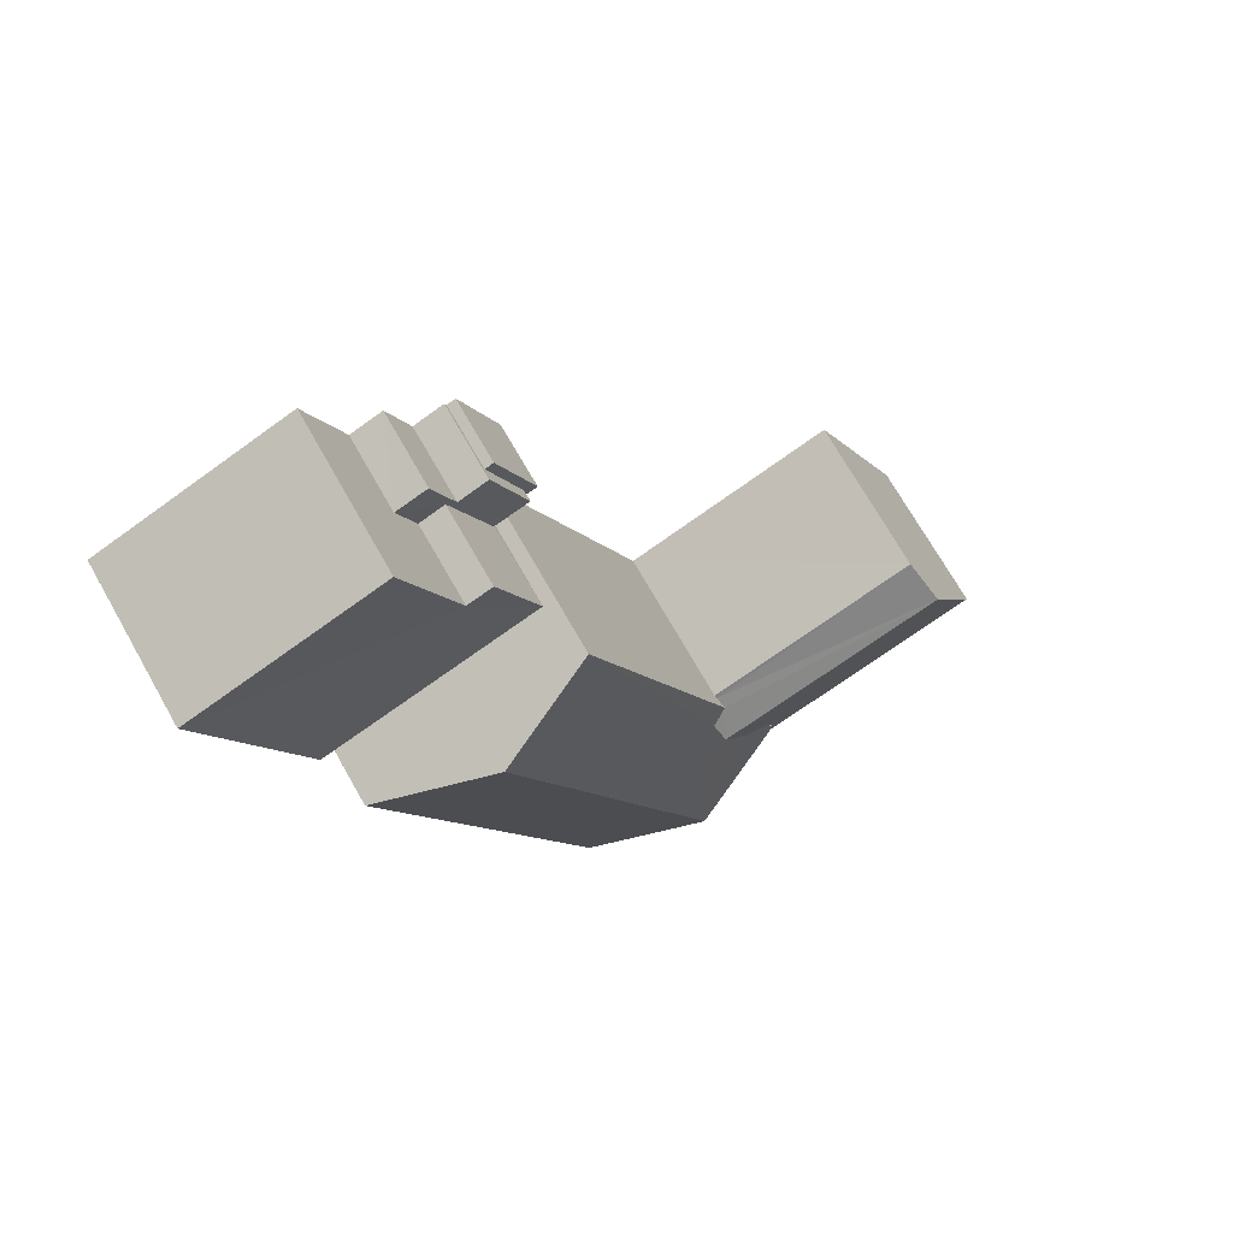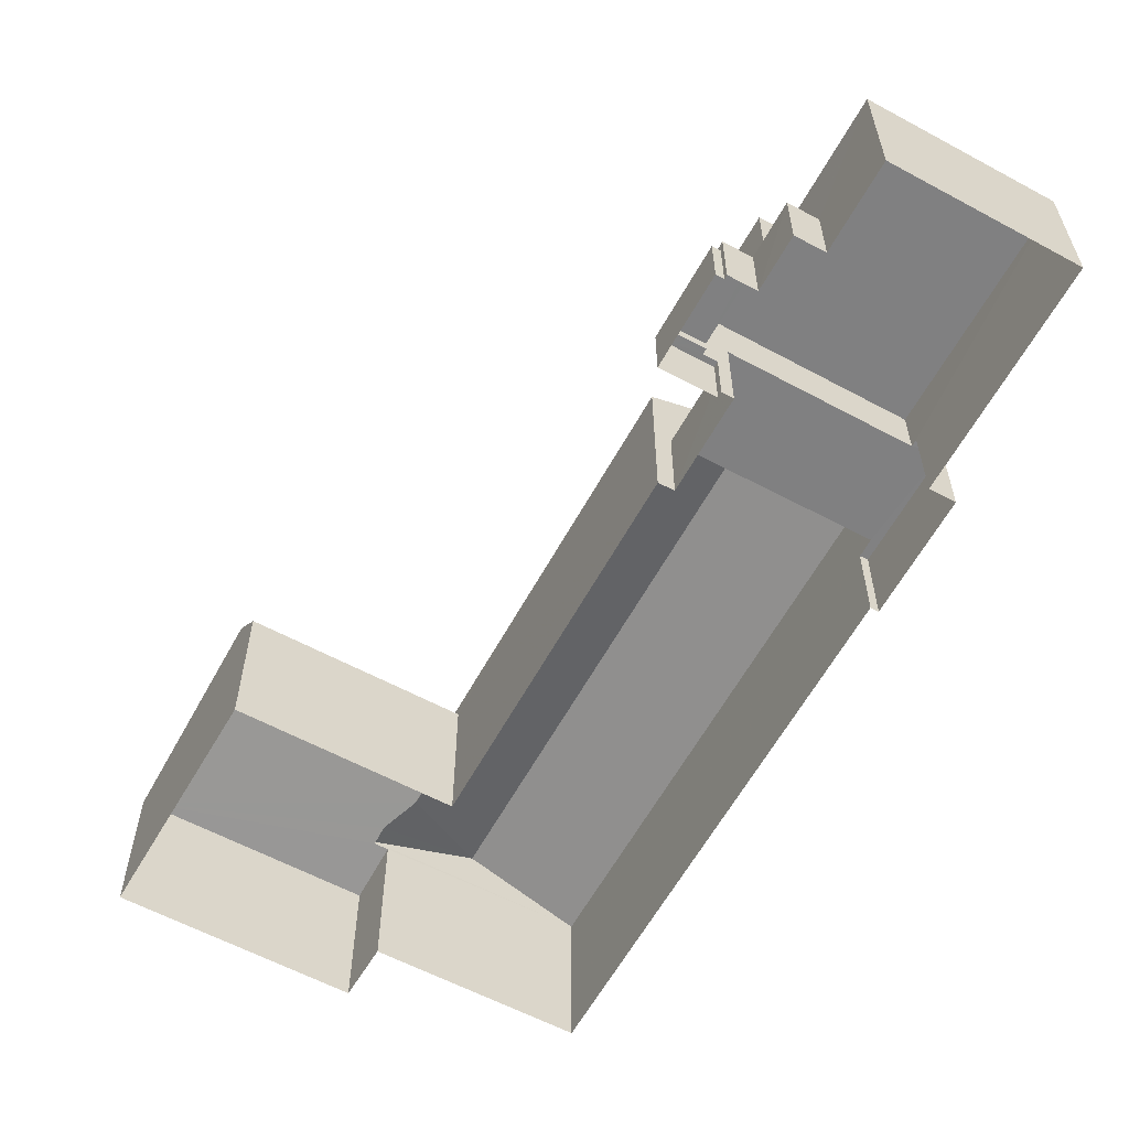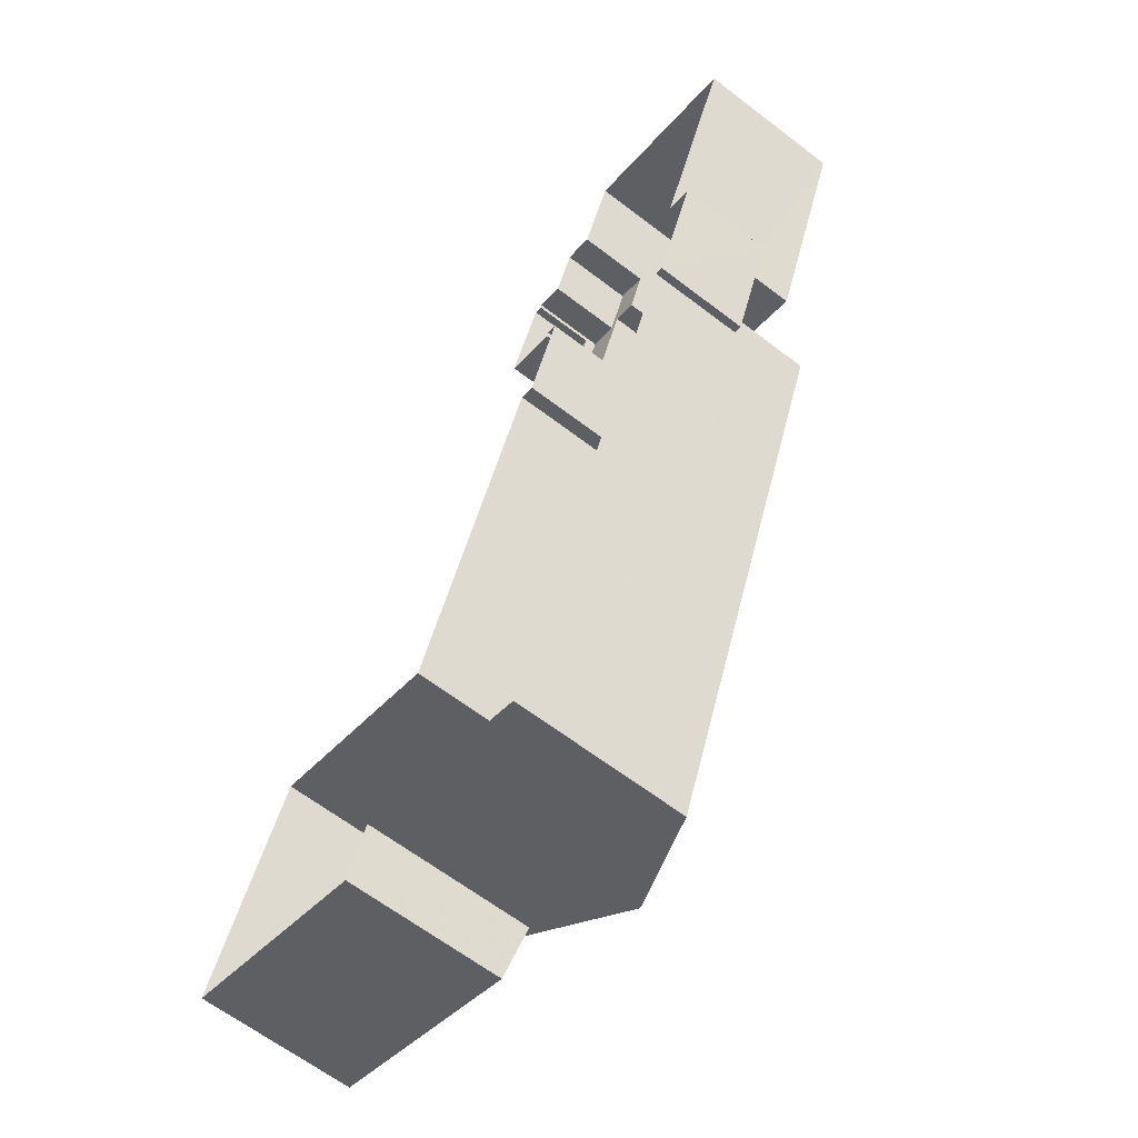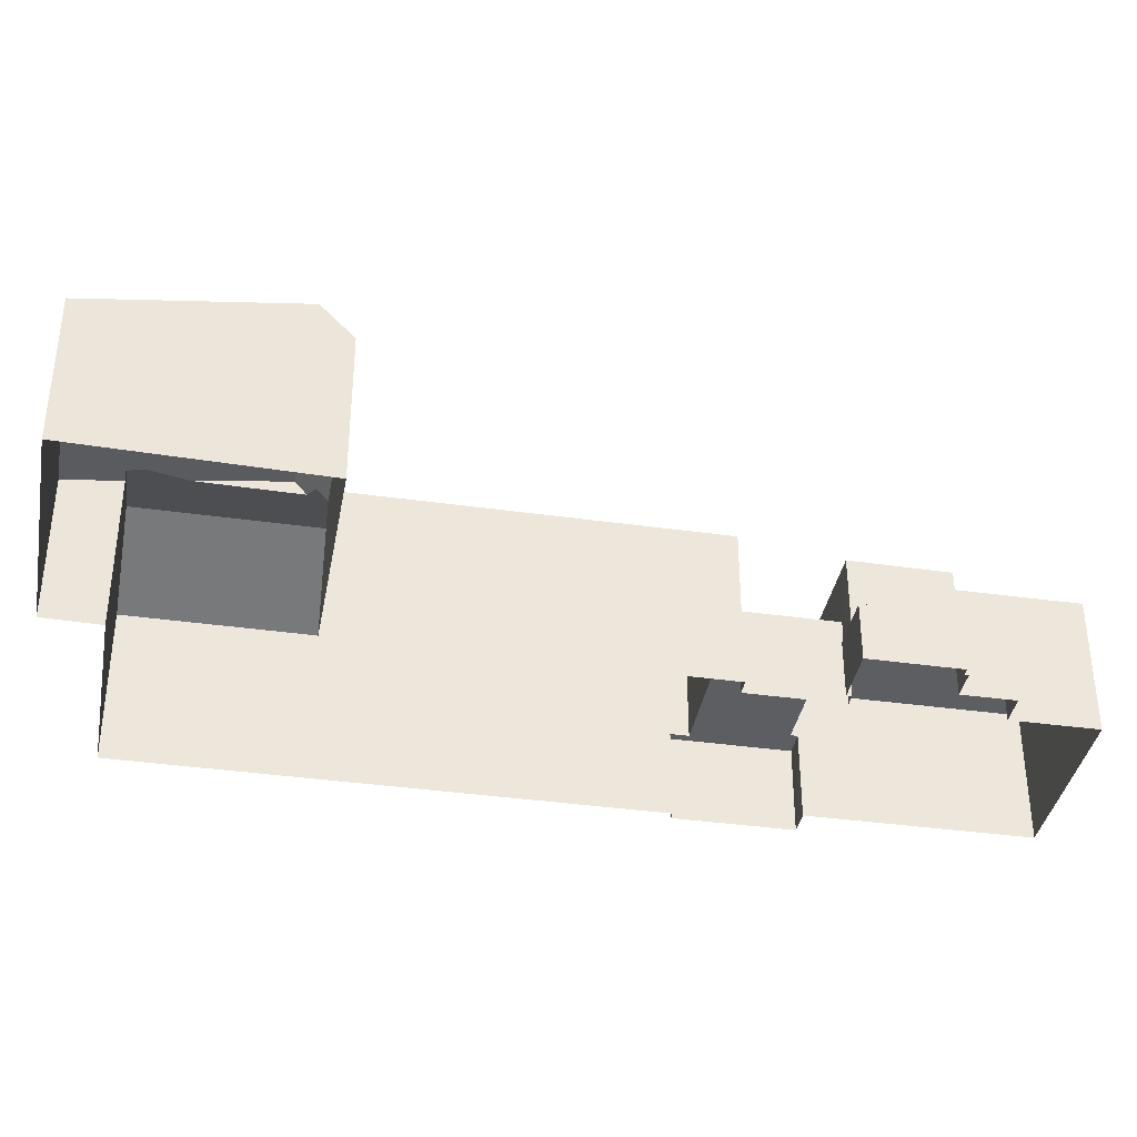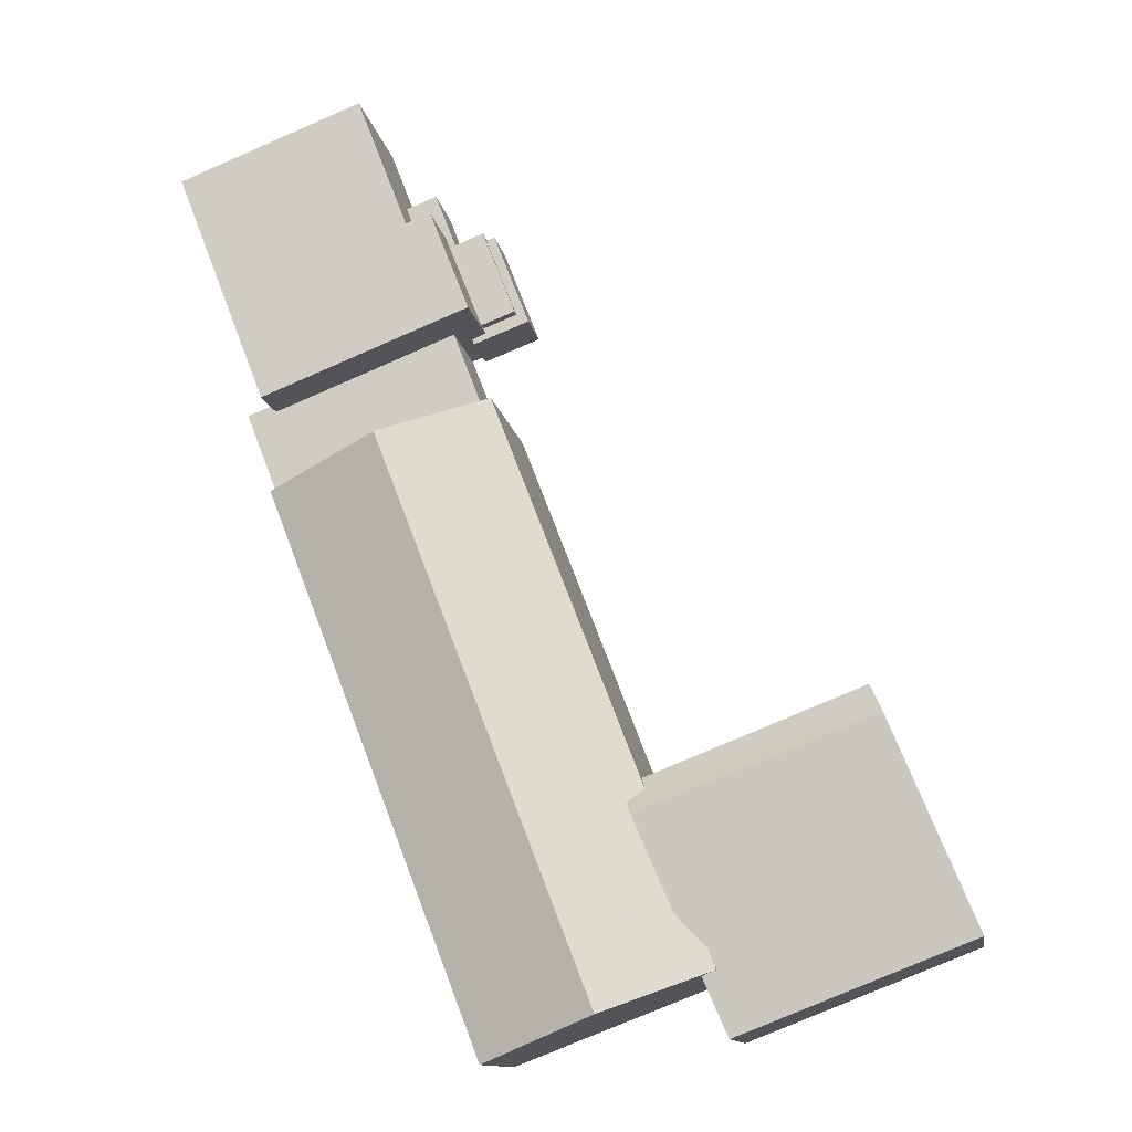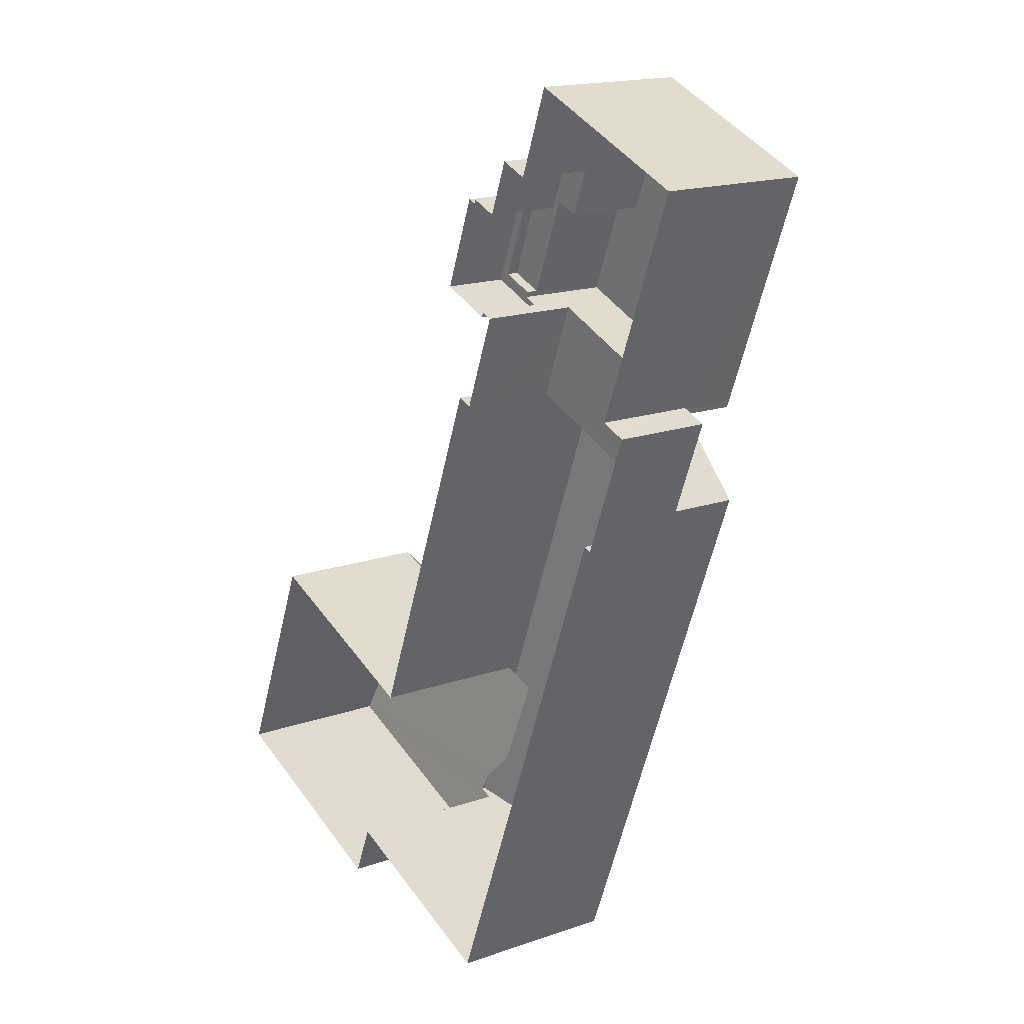
<metadata>
{"format":"obj","ext":"obj","renderer":"f3d","projection":"perspective","resolution":1024,"background":"white","views":[{"elev":70.7,"azim":-29.5,"up":"+Y"},{"elev":-60.2,"azim":172.6,"up":"+Z"},{"elev":-63.8,"azim":-127.7,"up":"+Y"},{"elev":-37.8,"azim":101.0,"up":"+Z"},{"elev":-12.1,"azim":9.3,"up":"+Y"},{"elev":16.9,"azim":-125.1,"up":"+Y"}]}
</metadata>
<code>
v -8.832e+04 -1.009e+05 2.185
v -8.831e+04 -1.009e+05 2.182
v -8.831e+04 -1.009e+05 2.185
v -8.831e+04 -1.009e+05 2.185
v -8.83e+04 -1.009e+05 2.185
v -8.833e+04 -1.009e+05 2.179
v -8.833e+04 -1.009e+05 2.177
v -8.833e+04 -1.009e+05 2.179
v -8.83e+04 -1.009e+05 2.182
v -8.832e+04 -1.009e+05 2.175
v -8.833e+04 -1.009e+05 2.175
v -8.832e+04 -1.009e+05 2.175
v -8.833e+04 -1.009e+05 2.177
v -8.832e+04 -1.009e+05 2.177
v -8.832e+04 -1.009e+05 2.176
v -8.832e+04 -1.009e+05 2.176
v -8.832e+04 -1.009e+05 2.178
v -8.832e+04 -1.009e+05 2.178
v -8.832e+04 -1.009e+05 2.177
v -8.832e+04 -1.009e+05 2.177
v -8.832e+04 -1.009e+05 2.175
v -8.832e+04 -1.009e+05 2.176
v -8.832e+04 -1.009e+05 2.176
v -8.832e+04 -1.009e+05 2.177
v -8.832e+04 -1.009e+05 4.685
v -8.832e+04 -1.009e+05 4.685
v -8.832e+04 -1.009e+05 4.686
v -8.832e+04 -1.009e+05 4.686
v -8.832e+04 -1.009e+05 4.686
v -8.832e+04 -1.009e+05 4.686
v -8.832e+04 -1.009e+05 4.686
v -8.832e+04 -1.009e+05 4.686
v -8.832e+04 -1.009e+05 5.135
v -8.832e+04 -1.009e+05 5.135
v -8.832e+04 -1.009e+05 5.135
v -8.832e+04 -1.009e+05 5.135
v -8.832e+04 -1.009e+05 5.136
v -8.832e+04 -1.009e+05 5.135
v -8.832e+04 -1.009e+05 5.135
v -8.832e+04 -1.009e+05 5.136
v -8.832e+04 -1.009e+05 8.25
v -8.832e+04 -1.009e+05 8.25
v -8.832e+04 -1.009e+05 8.251
v -8.833e+04 -1.009e+05 8.252
v -8.833e+04 -1.009e+05 8.249
v -8.832e+04 -1.009e+05 8.249
v -8.833e+04 -1.009e+05 6.048
v -8.832e+04 -1.009e+05 6.047
v -8.833e+04 -1.009e+05 6.047
v -8.833e+04 -1.009e+05 6.048
v -8.833e+04 -1.009e+05 6.048
v -8.832e+04 -1.009e+05 6.046
v -8.833e+04 -1.009e+05 6.047
v -8.833e+04 -1.009e+05 6.047
v -8.831e+04 -1.009e+05 9.184
v -8.831e+04 -1.009e+05 9.184
v -8.831e+04 -1.009e+05 10.96
v -8.831e+04 -1.009e+05 9.49
v -8.832e+04 -1.009e+05 9.177
v -8.831e+04 -1.009e+05 9.444
v -8.831e+04 -1.009e+05 9.182
v -8.832e+04 -1.009e+05 10.95
v -8.832e+04 -1.009e+05 9.184
v -8.833e+04 -1.009e+05 9.178
v -8.831e+04 -1.009e+05 8.771
v -8.83e+04 -1.009e+05 10.07
v -8.83e+04 -1.009e+05 8.656
v -8.831e+04 -1.009e+05 8.657
v -8.831e+04 -1.009e+05 10.07
v -8.83e+04 -1.009e+05 8.659
v -8.831e+04 -1.009e+05 9.054
v -8.831e+04 -1.009e+05 8.659
v -8.831e+04 -1.009e+05 9.053
v -8.831e+04 -1.009e+05 8.659
f 1 2 3
f 4 3 5
f 6 7 8
f 2 1 8
f 9 5 3
f 10 11 12
f 10 13 11
f 7 13 8
f 14 15 16
f 2 9 3
f 17 18 2
f 14 19 20
f 21 22 10
f 15 22 23
f 17 13 24
f 22 20 24
f 8 17 2
f 10 24 13
f 8 13 17
f 15 14 20
f 22 24 10
f 22 15 20
f 25 26 27
f 27 28 25
f 28 29 30
f 30 29 31
f 32 29 27
f 27 29 28
f 33 34 35
f 33 36 34
f 37 38 39
f 39 35 34
f 37 39 40
f 39 34 40
f 41 42 43
f 43 42 44
f 44 42 45
f 42 46 45
f 47 48 49
f 50 47 51
f 48 52 49
f 51 47 53
f 53 49 54
f 47 49 53
f 55 56 57
f 58 59 57
f 56 60 57
f 61 59 58
f 60 58 57
f 62 57 59
f 57 62 63
f 63 62 64
f 65 66 67
f 68 65 67
f 61 66 65
f 58 69 61
f 69 66 61
f 70 66 69
f 60 56 70
f 60 70 69
f 71 72 73
f 56 73 70
f 73 72 70
f 25 28 14
f 16 25 14
f 30 19 14
f 28 30 14
f 20 19 30
f 31 20 30
f 15 25 16
f 15 26 25
f 37 26 38
f 38 26 23
f 37 27 26
f 23 26 15
f 38 23 22
f 39 38 22
f 21 33 35
f 21 10 33
f 35 22 21
f 35 39 22
f 27 37 40
f 32 27 40
f 31 29 52
f 24 20 31
f 29 43 52
f 52 43 44
f 52 44 49
f 24 31 52
f 49 44 54
f 13 54 11
f 11 54 45
f 54 44 45
f 46 12 11
f 45 46 11
f 42 33 46
f 46 33 12
f 42 36 33
f 12 33 10
f 34 42 41
f 34 36 42
f 32 40 29
f 29 40 43
f 43 40 41
f 40 34 41
f 8 51 6
f 8 50 51
f 53 7 6
f 51 53 6
f 54 7 53
f 54 13 7
f 52 48 17
f 24 52 17
f 64 50 63
f 63 50 1
f 64 47 50
f 1 50 8
f 62 59 64
f 55 57 63
f 3 74 1
f 73 55 71
f 74 71 63
f 1 74 63
f 71 55 63
f 47 64 48
f 17 48 18
f 18 48 59
f 48 64 59
f 61 68 59
f 59 68 18
f 18 68 2
f 65 68 61
f 73 56 55
f 74 72 71
f 66 70 67
f 58 60 69
f 74 4 72
f 74 3 4
f 2 67 9
f 2 68 67
f 67 5 9
f 67 70 5
f 70 4 5
f 70 72 4

</code>
